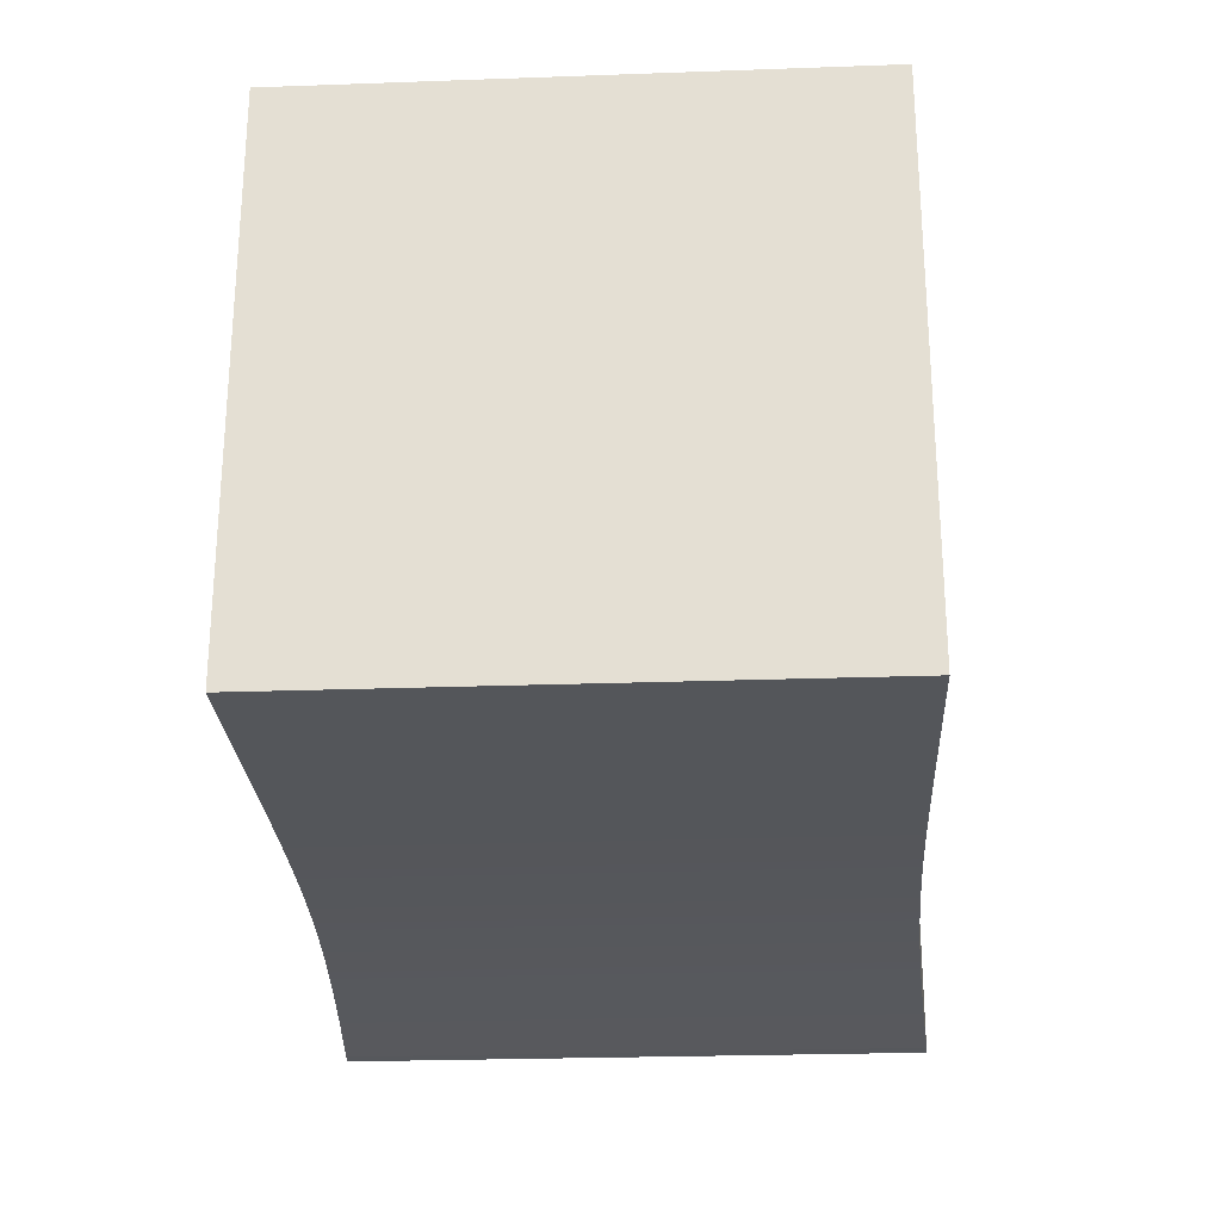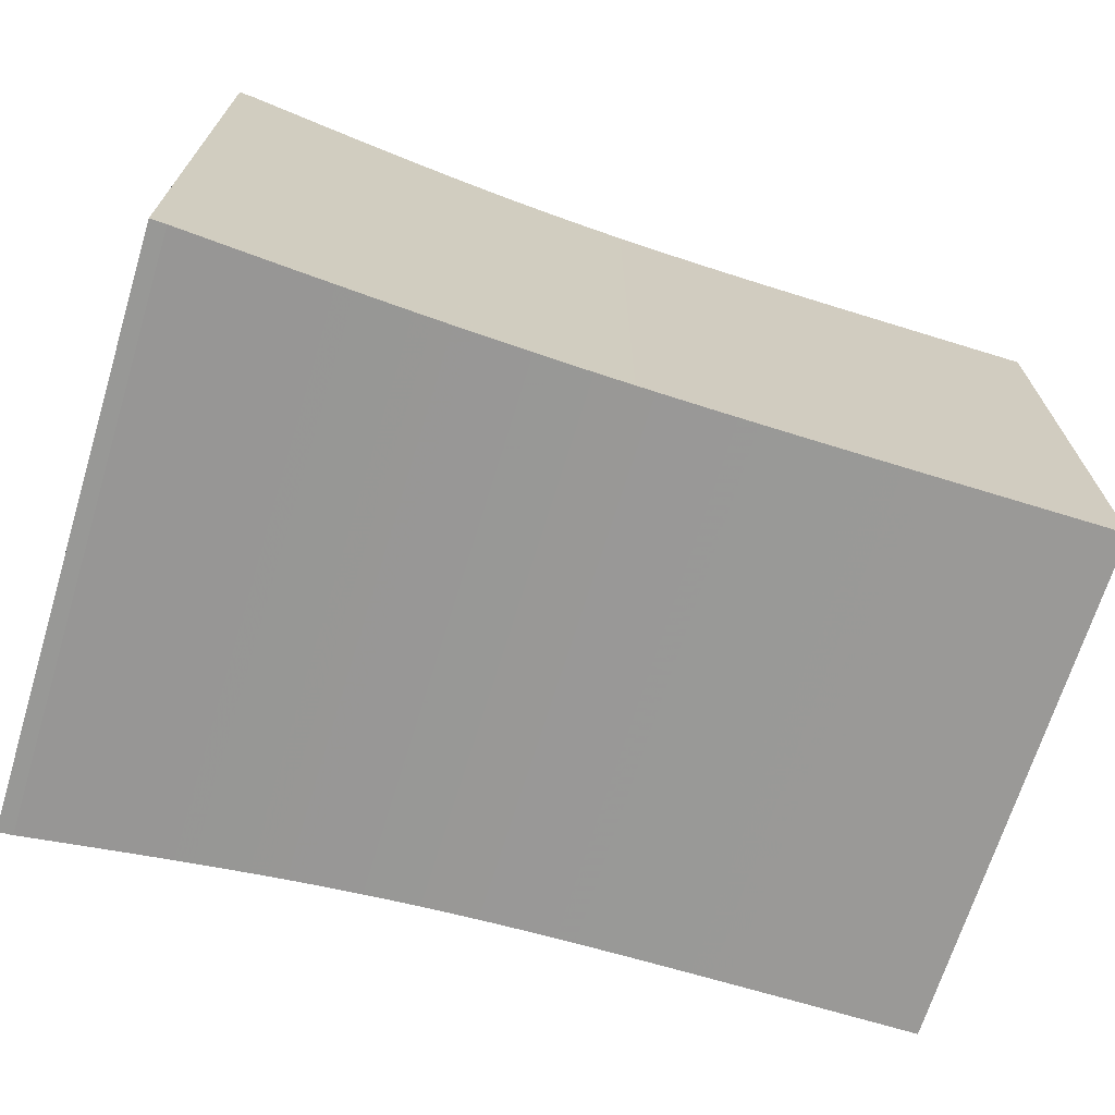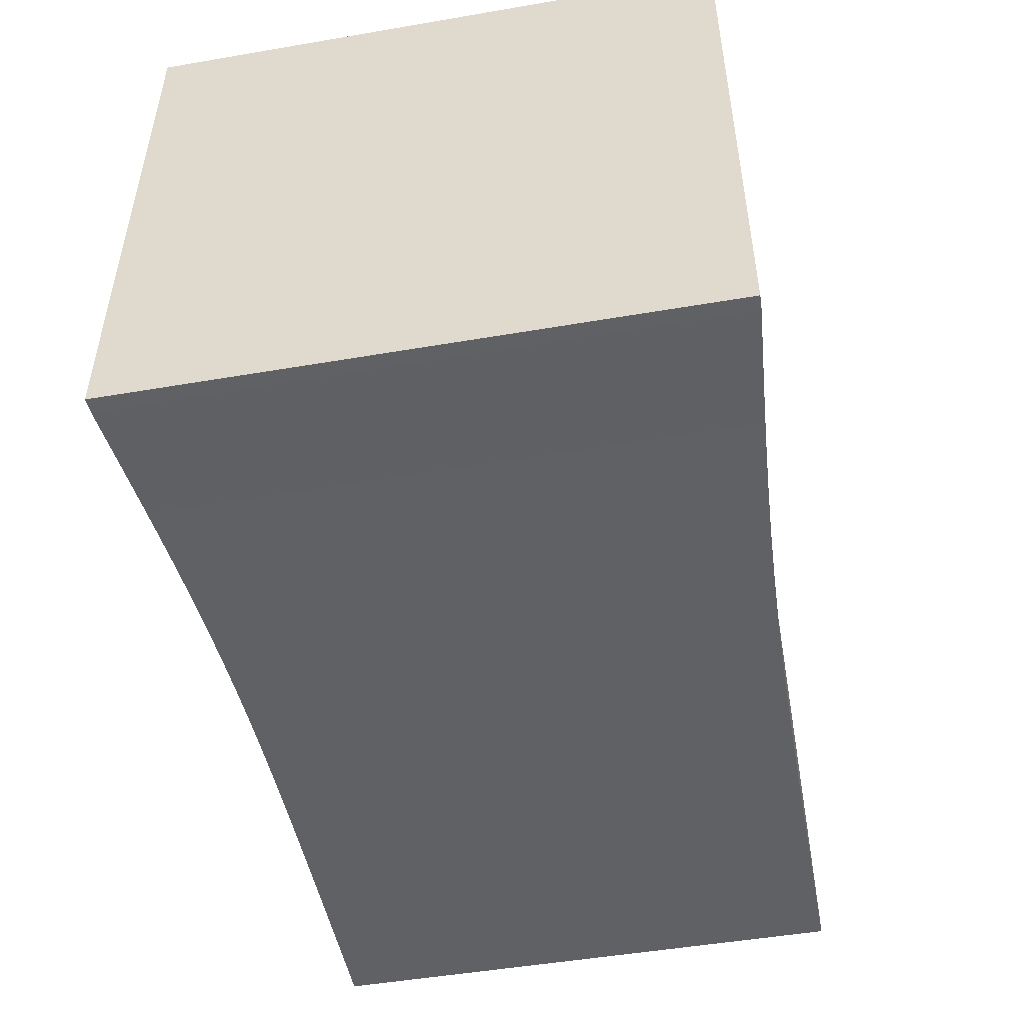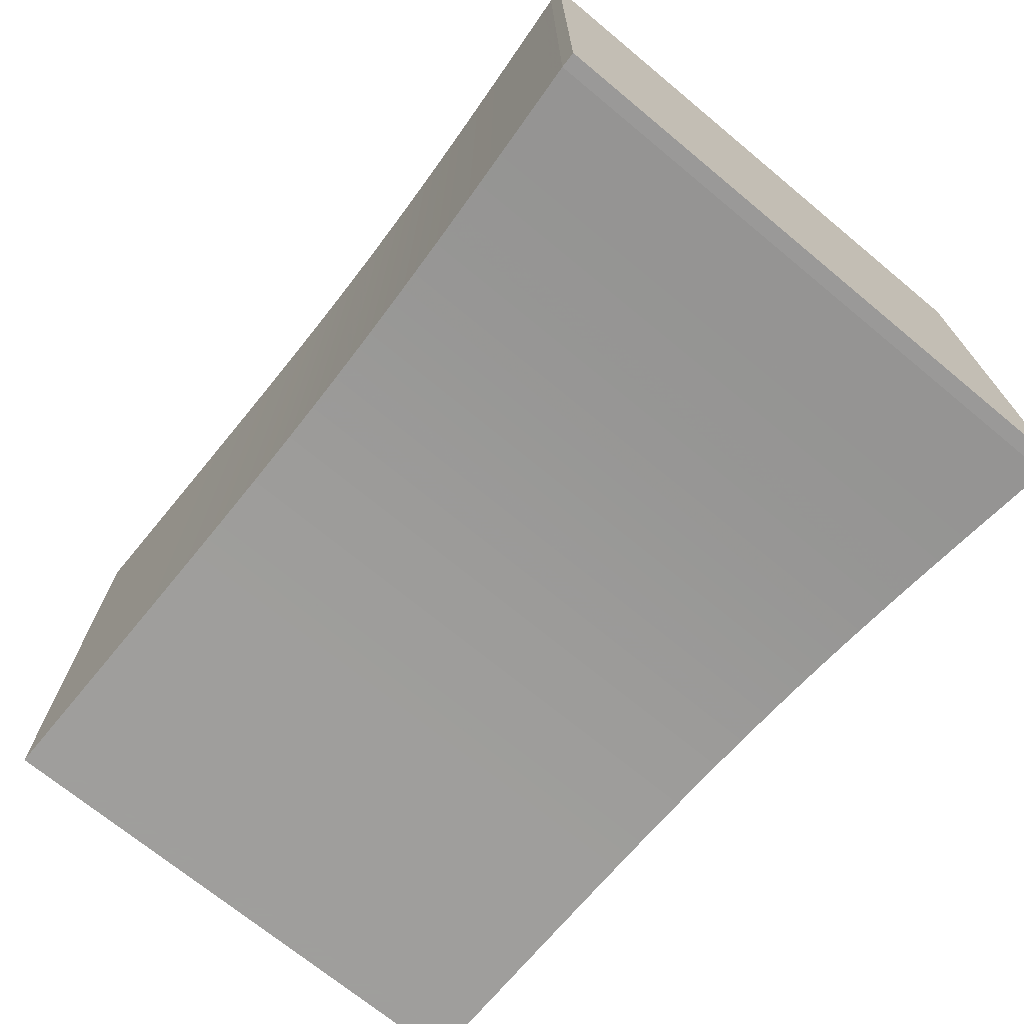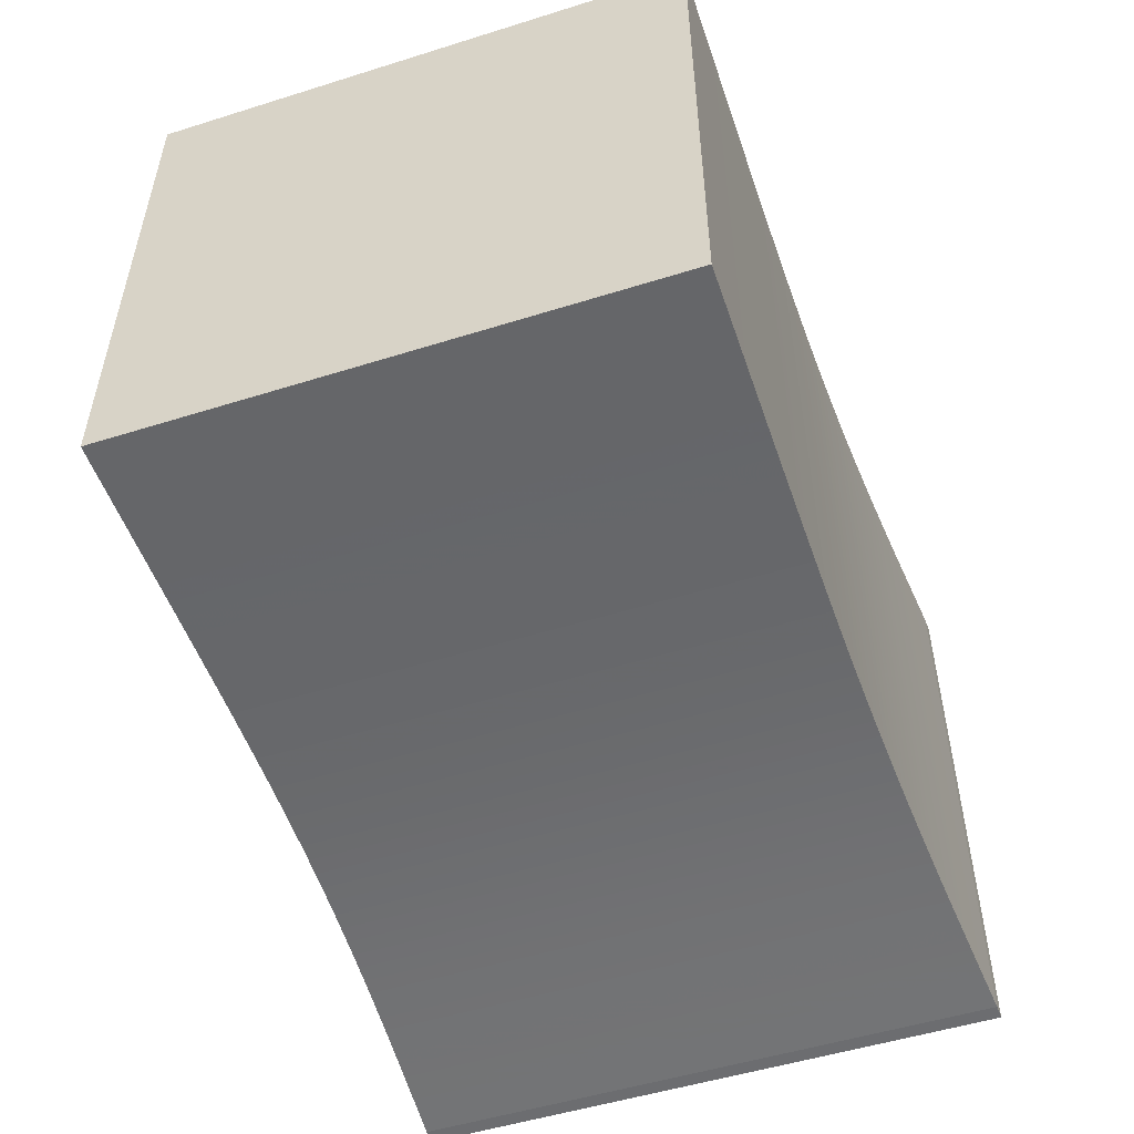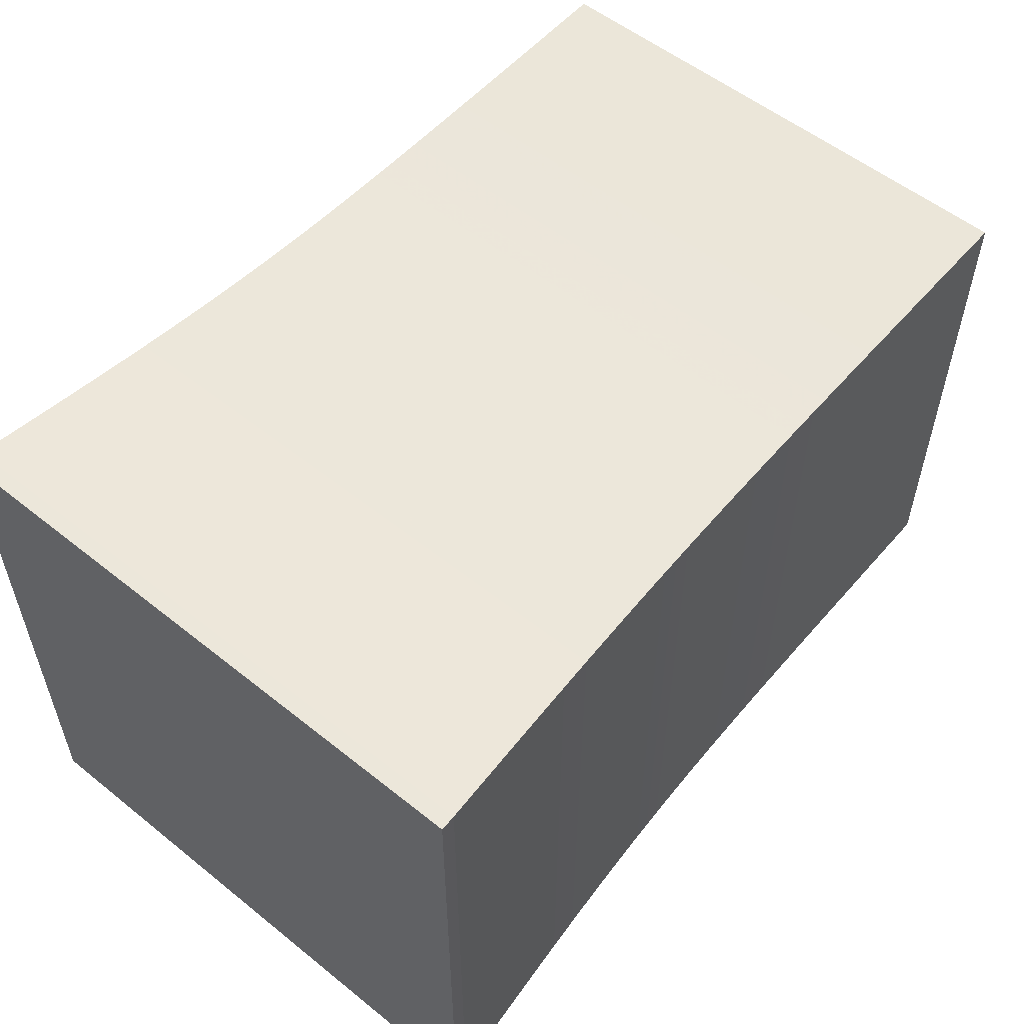
<metadata>
{"format":"obj","ext":"obj","renderer":"f3d","projection":"perspective","resolution":1024,"background":"white","views":[{"elev":-25.3,"azim":-86.7,"up":"+Z"},{"elev":-68.9,"azim":162.9,"up":"+Y"},{"elev":-49.7,"azim":100.7,"up":"+Y"},{"elev":-71.1,"azim":50.4,"up":"+Y"},{"elev":-51.9,"azim":-71.3,"up":"+Y"},{"elev":55.3,"azim":130.1,"up":"+Z"}]}
</metadata>
<code>
v 0 0.2 0.2
v 0 0.2 -0.2
v 0 -0.2 -0.2
v 0 -0.2 0.2
v 0.01429 0.2 0.2
v 0.01429 0.2 -0.2
v 0.01429 -0.2 -0.2
v 0.01429 -0.2 0.2
v 0.02857 0.2 0.2
v 0.02857 0.2 -0.2
v 0.02857 -0.2 -0.2
v 0.02857 -0.2 0.2
v 0.04286 0.2 0.2
v 0.04286 0.2 -0.2
v 0.04286 -0.2 -0.2
v 0.04286 -0.2 0.2
v 0.05714 0.2 0.2
v 0.05714 0.2 -0.2
v 0.05714 -0.2 -0.2
v 0.05714 -0.2 0.2
v 0.07143 0.2 0.2
v 0.07143 0.2 -0.2
v 0.07143 -0.2 -0.2
v 0.07143 -0.2 0.2
v 0.08571 0.2 0.2
v 0.08571 0.2 -0.2
v 0.08571 -0.2 -0.2
v 0.08571 -0.2 0.2
v 0.09999 0.2 0.2
v 0.09999 0.2 -0.2
v 0.09999 -0.2 -0.2
v 0.09999 -0.2 0.2
v 0.1143 0.2 0.2
v 0.1143 0.2 -0.2
v 0.1143 -0.2 -0.2
v 0.1143 -0.2 0.2
v 0.1286 0.2001 0.2001
v 0.1286 0.2001 -0.2001
v 0.1286 -0.2001 -0.2001
v 0.1286 -0.2001 0.2001
v 0.1428 0.2001 0.2001
v 0.1428 0.2001 -0.2001
v 0.1428 -0.2001 -0.2001
v 0.1428 -0.2001 0.2001
v 0.1571 0.2001 0.2001
v 0.1571 0.2001 -0.2001
v 0.1571 -0.2001 -0.2001
v 0.1571 -0.2001 0.2001
v 0.1714 0.2001 0.2001
v 0.1714 0.2001 -0.2001
v 0.1714 -0.2001 -0.2001
v 0.1714 -0.2001 0.2001
v 0.1856 0.2002 0.2002
v 0.1856 0.2002 -0.2002
v 0.1856 -0.2002 -0.2002
v 0.1856 -0.2002 0.2002
v 0.1999 0.2003 0.2003
v 0.1999 0.2003 -0.2003
v 0.1999 -0.2003 -0.2003
v 0.1999 -0.2003 0.2003
v 0.2141 0.2003 0.2003
v 0.2141 0.2003 -0.2003
v 0.2141 -0.2003 -0.2003
v 0.2141 -0.2003 0.2003
v 0.2284 0.2004 0.2004
v 0.2284 0.2004 -0.2004
v 0.2284 -0.2004 -0.2004
v 0.2284 -0.2004 0.2004
v 0.2426 0.2005 0.2005
v 0.2426 0.2005 -0.2005
v 0.2426 -0.2005 -0.2005
v 0.2426 -0.2005 0.2005
v 0.2568 0.2007 0.2007
v 0.2568 0.2007 -0.2007
v 0.2568 -0.2007 -0.2007
v 0.2568 -0.2007 0.2007
v 0.271 0.2008 0.2008
v 0.271 0.2008 -0.2008
v 0.271 -0.2008 -0.2008
v 0.271 -0.2008 0.2008
v 0.2851 0.201 0.201
v 0.2851 0.201 -0.201
v 0.2851 -0.201 -0.201
v 0.2851 -0.201 0.201
v 0.2992 0.2013 0.2013
v 0.2992 0.2013 -0.2013
v 0.2992 -0.2013 -0.2013
v 0.2992 -0.2013 0.2013
v 0.3133 0.2015 0.2015
v 0.3133 0.2015 -0.2015
v 0.3133 -0.2015 -0.2015
v 0.3133 -0.2015 0.2015
v 0.3274 0.2019 0.2019
v 0.3274 0.2019 -0.2019
v 0.3274 -0.2019 -0.2019
v 0.3274 -0.2019 0.2019
v 0.3414 0.2022 0.2022
v 0.3414 0.2022 -0.2022
v 0.3414 -0.2022 -0.2022
v 0.3414 -0.2022 0.2022
v 0.3553 0.2026 0.2026
v 0.3553 0.2026 -0.2026
v 0.3553 -0.2026 -0.2026
v 0.3553 -0.2026 0.2026
v 0.3692 0.2031 0.2031
v 0.3692 0.2031 -0.2031
v 0.3692 -0.2031 -0.2031
v 0.3692 -0.2031 0.2031
v 0.383 0.2036 0.2036
v 0.383 0.2036 -0.2036
v 0.383 -0.2036 -0.2036
v 0.383 -0.2036 0.2036
v 0.3968 0.2041 0.2041
v 0.3968 0.2041 -0.2041
v 0.3968 -0.2041 -0.2041
v 0.3968 -0.2041 0.2041
v 0.4105 0.2047 0.2047
v 0.4105 0.2047 -0.2047
v 0.4105 -0.2047 -0.2047
v 0.4105 -0.2047 0.2047
v 0.4241 0.2054 0.2054
v 0.4241 0.2054 -0.2054
v 0.4241 -0.2054 -0.2054
v 0.4241 -0.2054 0.2054
v 0.4376 0.206 0.206
v 0.4376 0.206 -0.206
v 0.4376 -0.206 -0.206
v 0.4376 -0.206 0.206
v 0.451 0.2068 0.2068
v 0.451 0.2068 -0.2068
v 0.451 -0.2068 -0.2068
v 0.451 -0.2068 0.2068
v 0.4643 0.2075 0.2075
v 0.4643 0.2075 -0.2075
v 0.4643 -0.2075 -0.2075
v 0.4643 -0.2075 0.2075
v 0.4775 0.2083 0.2083
v 0.4775 0.2083 -0.2083
v 0.4775 -0.2083 -0.2083
v 0.4775 -0.2083 0.2083
v 0.4906 0.2091 0.2091
v 0.4906 0.2091 -0.2091
v 0.4906 -0.2091 -0.2091
v 0.4906 -0.2091 0.2091
v 0.5036 0.21 0.21
v 0.5036 0.21 -0.21
v 0.5036 -0.21 -0.21
v 0.5036 -0.21 0.21
v 0.5165 0.2109 0.2109
v 0.5165 0.2109 -0.2109
v 0.5165 -0.2109 -0.2109
v 0.5165 -0.2109 0.2109
v 0.5293 0.2118 0.2118
v 0.5293 0.2118 -0.2118
v 0.5293 -0.2118 -0.2118
v 0.5293 -0.2118 0.2118
v 0.542 0.2127 0.2127
v 0.542 0.2127 -0.2127
v 0.542 -0.2127 -0.2127
v 0.542 -0.2127 0.2127
v 0.5546 0.2136 0.2136
v 0.5546 0.2136 -0.2136
v 0.5546 -0.2136 -0.2136
v 0.5546 -0.2136 0.2136
v 0.5671 0.2146 0.2146
v 0.5671 0.2146 -0.2146
v 0.5671 -0.2146 -0.2146
v 0.5671 -0.2146 0.2146
v 0.5794 0.2155 0.2155
v 0.5794 0.2155 -0.2155
v 0.5794 -0.2155 -0.2155
v 0.5794 -0.2155 0.2155
v 0.5917 0.2165 0.2165
v 0.5917 0.2165 -0.2165
v 0.5917 -0.2165 -0.2165
v 0.5917 -0.2165 0.2165
v 0.6038 0.2174 0.2174
v 0.6038 0.2174 -0.2174
v 0.6038 -0.2174 -0.2174
v 0.6038 -0.2174 0.2174
v 0.6158 0.2184 0.2184
v 0.6158 0.2184 -0.2184
v 0.6158 -0.2184 -0.2184
v 0.6158 -0.2184 0.2184
v 0.6278 0.2193 0.2193
v 0.6278 0.2193 -0.2193
v 0.6278 -0.2193 -0.2193
v 0.6278 -0.2193 0.2193
v 0.6396 0.2203 0.2203
v 0.6396 0.2203 -0.2203
v 0.6396 -0.2203 -0.2203
v 0.6396 -0.2203 0.2203
v 0.6513 0.2213 0.2213
v 0.6513 0.2213 -0.2213
v 0.6513 -0.2213 -0.2213
v 0.6513 -0.2213 0.2213
v 0.6629 0.2217 0.2217
v 0.6629 0.2217 -0.2217
v 0.6629 -0.2217 -0.2217
v 0.6629 -0.2217 0.2217
f 1 2 3
f 1 3 4
f 1 5 6
f 5 9 10
f 9 13 14
f 13 17 18
f 17 21 22
f 21 25 26
f 25 29 30
f 29 33 34
f 33 37 38
f 37 41 42
f 41 45 46
f 45 49 50
f 49 53 54
f 53 57 58
f 57 61 62
f 61 65 66
f 65 69 70
f 69 73 74
f 73 77 78
f 77 81 82
f 81 85 86
f 85 89 90
f 89 93 94
f 93 97 98
f 97 101 102
f 101 105 106
f 105 109 110
f 109 113 114
f 113 117 118
f 117 121 122
f 121 125 126
f 125 129 130
f 129 133 134
f 133 137 138
f 137 141 142
f 141 145 146
f 145 149 150
f 149 153 154
f 153 157 158
f 157 161 162
f 161 165 166
f 165 169 170
f 169 173 174
f 173 177 178
f 177 181 182
f 181 185 186
f 185 189 190
f 189 193 194
f 193 197 198
f 1 2 6
f 5 6 10
f 9 10 14
f 13 14 18
f 17 18 22
f 21 22 26
f 25 26 30
f 29 30 34
f 33 34 38
f 37 38 42
f 41 42 46
f 45 46 50
f 49 50 54
f 53 54 58
f 57 58 62
f 61 62 66
f 65 66 70
f 69 70 74
f 73 74 78
f 77 78 82
f 81 82 86
f 85 86 90
f 89 90 94
f 93 94 98
f 97 98 102
f 101 102 106
f 105 106 110
f 109 110 114
f 113 114 118
f 117 118 122
f 121 122 126
f 125 126 130
f 129 130 134
f 133 134 138
f 137 138 142
f 141 142 146
f 145 146 150
f 149 150 154
f 153 154 158
f 157 158 162
f 161 162 166
f 165 166 170
f 169 170 174
f 173 174 178
f 177 178 182
f 181 182 186
f 185 186 190
f 189 190 194
f 193 194 198
f 6 7 3
f 10 11 7
f 14 15 11
f 18 19 15
f 22 23 19
f 26 27 23
f 30 31 27
f 34 35 31
f 38 39 35
f 42 43 39
f 46 47 43
f 50 51 47
f 54 55 51
f 58 59 55
f 62 63 59
f 66 67 63
f 70 71 67
f 74 75 71
f 78 79 75
f 82 83 79
f 86 87 83
f 90 91 87
f 94 95 91
f 98 99 95
f 102 103 99
f 106 107 103
f 110 111 107
f 114 115 111
f 118 119 115
f 122 123 119
f 126 127 123
f 130 131 127
f 134 135 131
f 138 139 135
f 142 143 139
f 146 147 143
f 150 151 147
f 154 155 151
f 158 159 155
f 162 163 159
f 166 167 163
f 170 171 167
f 174 175 171
f 178 179 175
f 182 183 179
f 186 187 183
f 190 191 187
f 194 195 191
f 198 199 195
f 6 2 3
f 10 6 7
f 14 10 11
f 18 14 15
f 22 18 19
f 26 22 23
f 30 26 27
f 34 30 31
f 38 34 35
f 42 38 39
f 46 42 43
f 50 46 47
f 54 50 51
f 58 54 55
f 62 58 59
f 66 62 63
f 70 66 67
f 74 70 71
f 78 74 75
f 82 78 79
f 86 82 83
f 90 86 87
f 94 90 91
f 98 94 95
f 102 98 99
f 106 102 103
f 110 106 107
f 114 110 111
f 118 114 115
f 122 118 119
f 126 122 123
f 130 126 127
f 134 130 131
f 138 134 135
f 142 138 139
f 146 142 143
f 150 146 147
f 154 150 151
f 158 154 155
f 162 158 159
f 166 162 163
f 170 166 167
f 174 170 171
f 178 174 175
f 182 178 179
f 186 182 183
f 190 186 187
f 194 190 191
f 198 194 195
f 3 8 7
f 7 12 11
f 11 16 15
f 15 20 19
f 19 24 23
f 23 28 27
f 27 32 31
f 31 36 35
f 35 40 39
f 39 44 43
f 43 48 47
f 47 52 51
f 51 56 55
f 55 60 59
f 59 64 63
f 63 68 67
f 67 72 71
f 71 76 75
f 75 80 79
f 79 84 83
f 83 88 87
f 87 92 91
f 91 96 95
f 95 100 99
f 99 104 103
f 103 108 107
f 107 112 111
f 111 116 115
f 115 120 119
f 119 124 123
f 123 128 127
f 127 132 131
f 131 136 135
f 135 140 139
f 139 144 143
f 143 148 147
f 147 152 151
f 151 156 155
f 155 160 159
f 159 164 163
f 163 168 167
f 167 172 171
f 171 176 175
f 175 180 179
f 179 184 183
f 183 188 187
f 187 192 191
f 191 196 195
f 195 200 199
f 3 8 4
f 7 12 8
f 11 16 12
f 15 20 16
f 19 24 20
f 23 28 24
f 27 32 28
f 31 36 32
f 35 40 36
f 39 44 40
f 43 48 44
f 47 52 48
f 51 56 52
f 55 60 56
f 59 64 60
f 63 68 64
f 67 72 68
f 71 76 72
f 75 80 76
f 79 84 80
f 83 88 84
f 87 92 88
f 91 96 92
f 95 100 96
f 99 104 100
f 103 108 104
f 107 112 108
f 111 116 112
f 115 120 116
f 119 124 120
f 123 128 124
f 127 132 128
f 131 136 132
f 135 140 136
f 139 144 140
f 143 148 144
f 147 152 148
f 151 156 152
f 155 160 156
f 159 164 160
f 163 168 164
f 167 172 168
f 171 176 172
f 175 180 176
f 179 184 180
f 183 188 184
f 187 192 188
f 191 196 192
f 195 200 196
f 8 1 4
f 12 5 8
f 16 9 12
f 20 13 16
f 24 17 20
f 28 21 24
f 32 25 28
f 36 29 32
f 40 33 36
f 44 37 40
f 48 41 44
f 52 45 48
f 56 49 52
f 60 53 56
f 64 57 60
f 68 61 64
f 72 65 68
f 76 69 72
f 80 73 76
f 84 77 80
f 88 81 84
f 92 85 88
f 96 89 92
f 100 93 96
f 104 97 100
f 108 101 104
f 112 105 108
f 116 109 112
f 120 113 116
f 124 117 120
f 128 121 124
f 132 125 128
f 136 129 132
f 140 133 136
f 144 137 140
f 148 141 144
f 152 145 148
f 156 149 152
f 160 153 156
f 164 157 160
f 168 161 164
f 172 165 168
f 176 169 172
f 180 173 176
f 184 177 180
f 188 181 184
f 192 185 188
f 196 189 192
f 200 193 196
f 8 1 5
f 12 5 9
f 16 9 13
f 20 13 17
f 24 17 21
f 28 21 25
f 32 25 29
f 36 29 33
f 40 33 37
f 44 37 41
f 48 41 45
f 52 45 49
f 56 49 53
f 60 53 57
f 64 57 61
f 68 61 65
f 72 65 69
f 76 69 73
f 80 73 77
f 84 77 81
f 88 81 85
f 92 85 89
f 96 89 93
f 100 93 97
f 104 97 101
f 108 101 105
f 112 105 109
f 116 109 113
f 120 113 117
f 124 117 121
f 128 121 125
f 132 125 129
f 136 129 133
f 140 133 137
f 144 137 141
f 148 141 145
f 152 145 149
f 156 149 153
f 160 153 157
f 164 157 161
f 168 161 165
f 172 165 169
f 176 169 173
f 180 173 177
f 184 177 181
f 188 181 185
f 192 185 189
f 196 189 193
f 200 193 197
f 197 199 200
f 197 199 198

</code>
